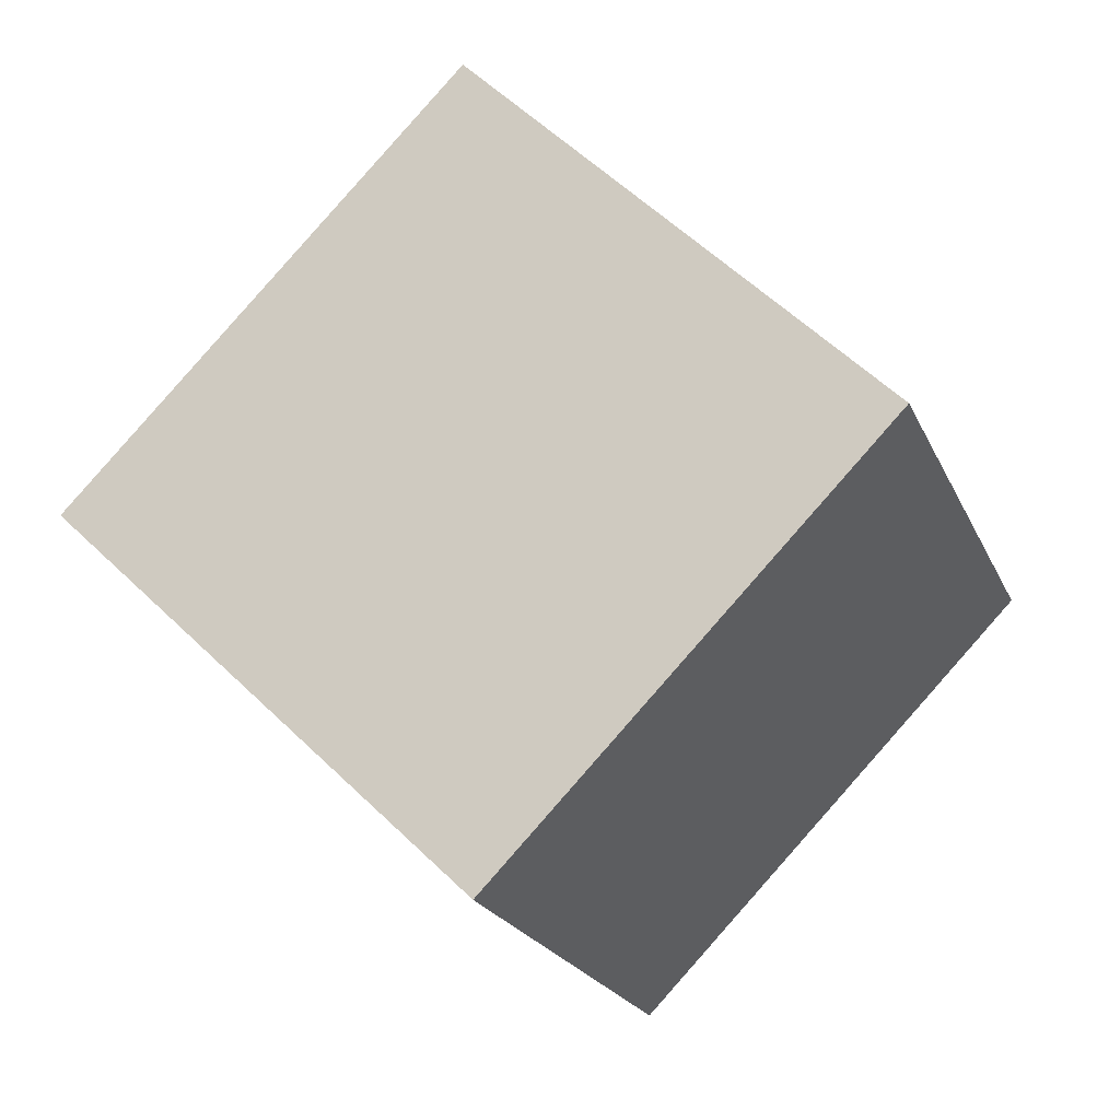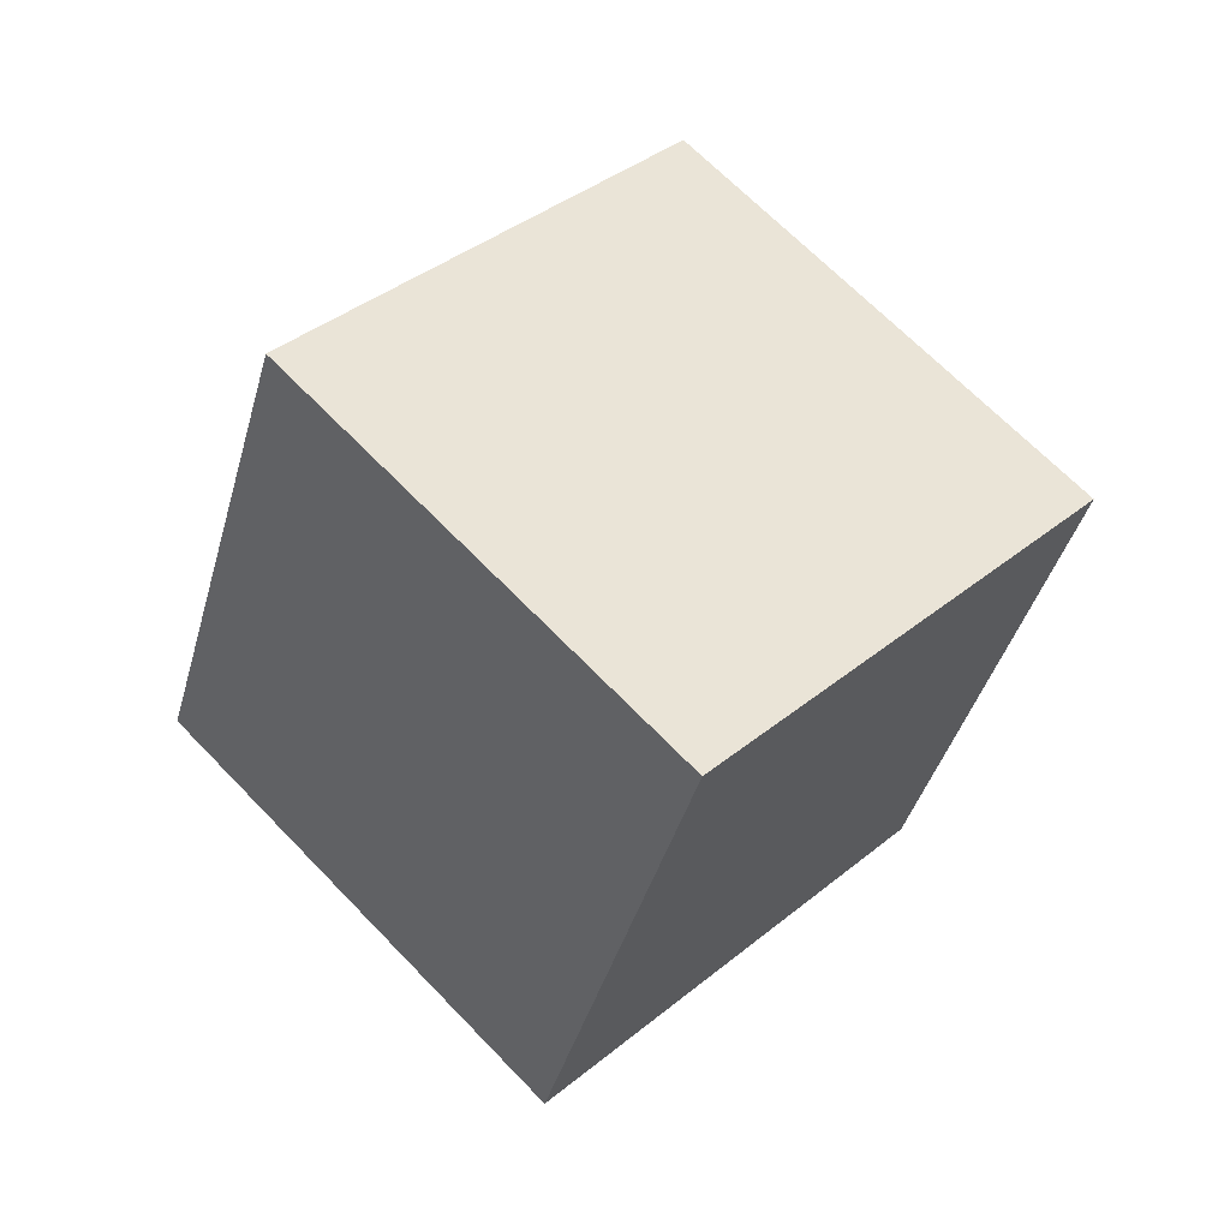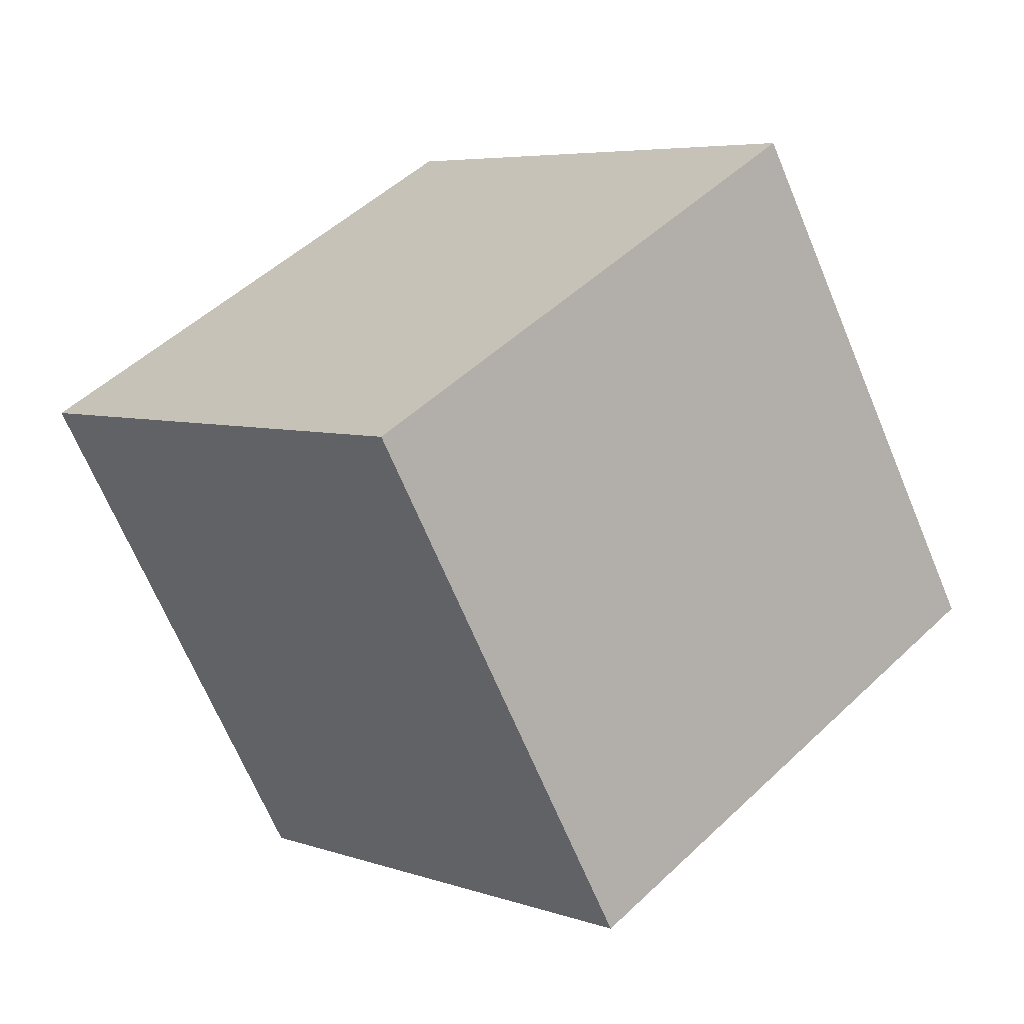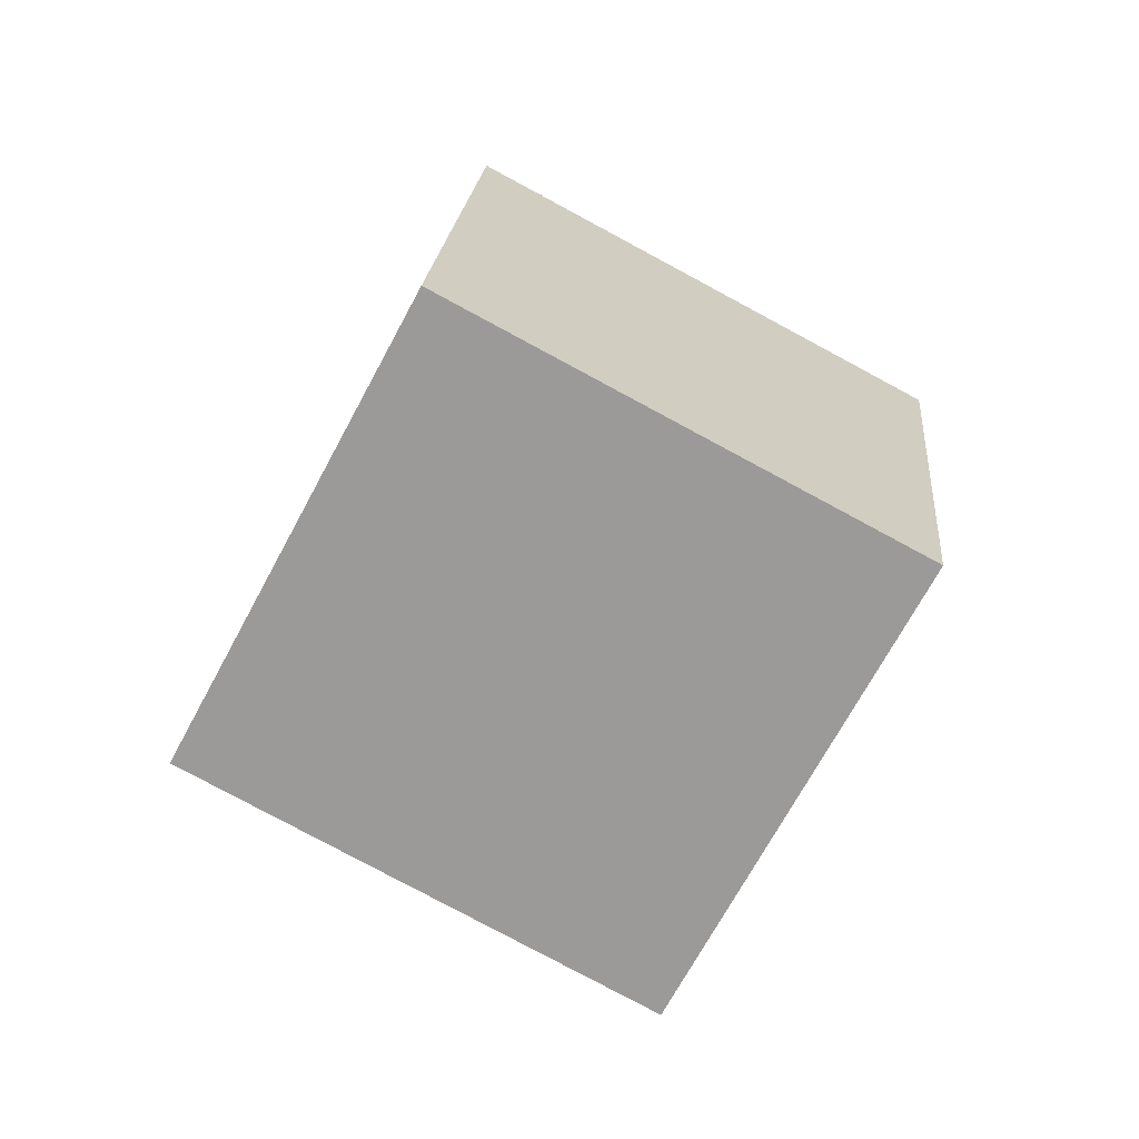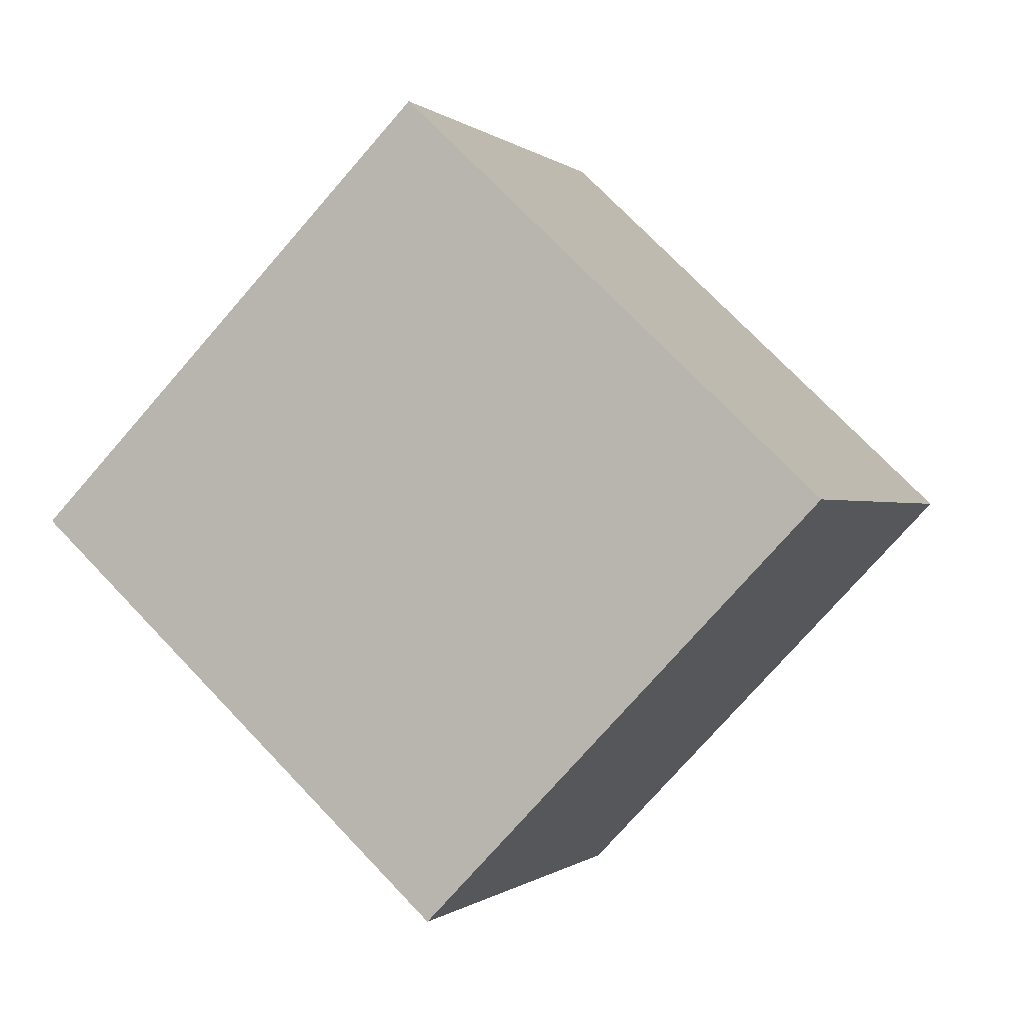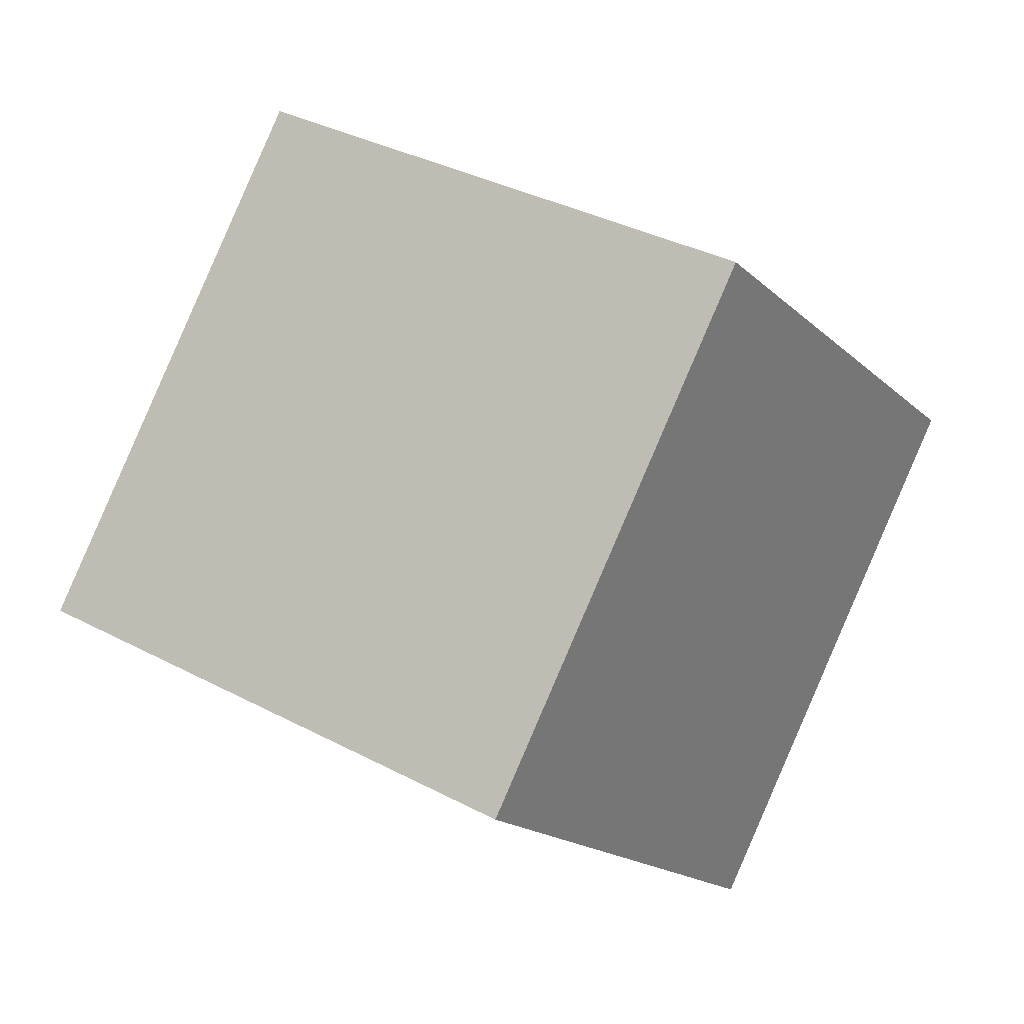
<metadata>
{"format":"obj","ext":"obj","renderer":"f3d","projection":"perspective","resolution":1024,"background":"white","views":[{"elev":-22.3,"azim":-49.5,"up":"+Y"},{"elev":3.7,"azim":141.3,"up":"+Z"},{"elev":-62.0,"azim":135.8,"up":"+Y"},{"elev":-21.6,"azim":-12.9,"up":"+Z"},{"elev":-3.6,"azim":-47.6,"up":"+Y"},{"elev":37.7,"azim":60.5,"up":"+Y"}]}
</metadata>
<code>
v 0.7717 -0.6641 2.492
v 0.7653 -0.65 2.48
v 0.7836 -0.6489 2.472
v 0.79 -0.663 2.484
v 0.7885 -0.6347 2.485
v 0.7702 -0.6358 2.493
v 0.7766 -0.6499 2.506
v 0.7949 -0.6488 2.498
v 0.7836 -0.6489 2.472
v 0.7885 -0.6347 2.485
v 0.7949 -0.6488 2.498
v 0.79 -0.663 2.484
v 0.7766 -0.6499 2.506
v 0.7702 -0.6358 2.493
v 0.7653 -0.65 2.48
v 0.7717 -0.6641 2.492
v 0.7949 -0.6488 2.498
v 0.7766 -0.6499 2.506
v 0.7717 -0.6641 2.492
v 0.79 -0.663 2.484
v 0.7653 -0.65 2.48
v 0.7702 -0.6358 2.493
v 0.7885 -0.6347 2.485
v 0.7836 -0.6489 2.472
f 1 2 3
f 1 3 4
f 5 6 7
f 5 7 8
f 9 10 11
f 9 11 12
f 13 14 15
f 13 15 16
f 17 18 19
f 17 19 20
f 21 22 23
f 21 23 24

</code>
